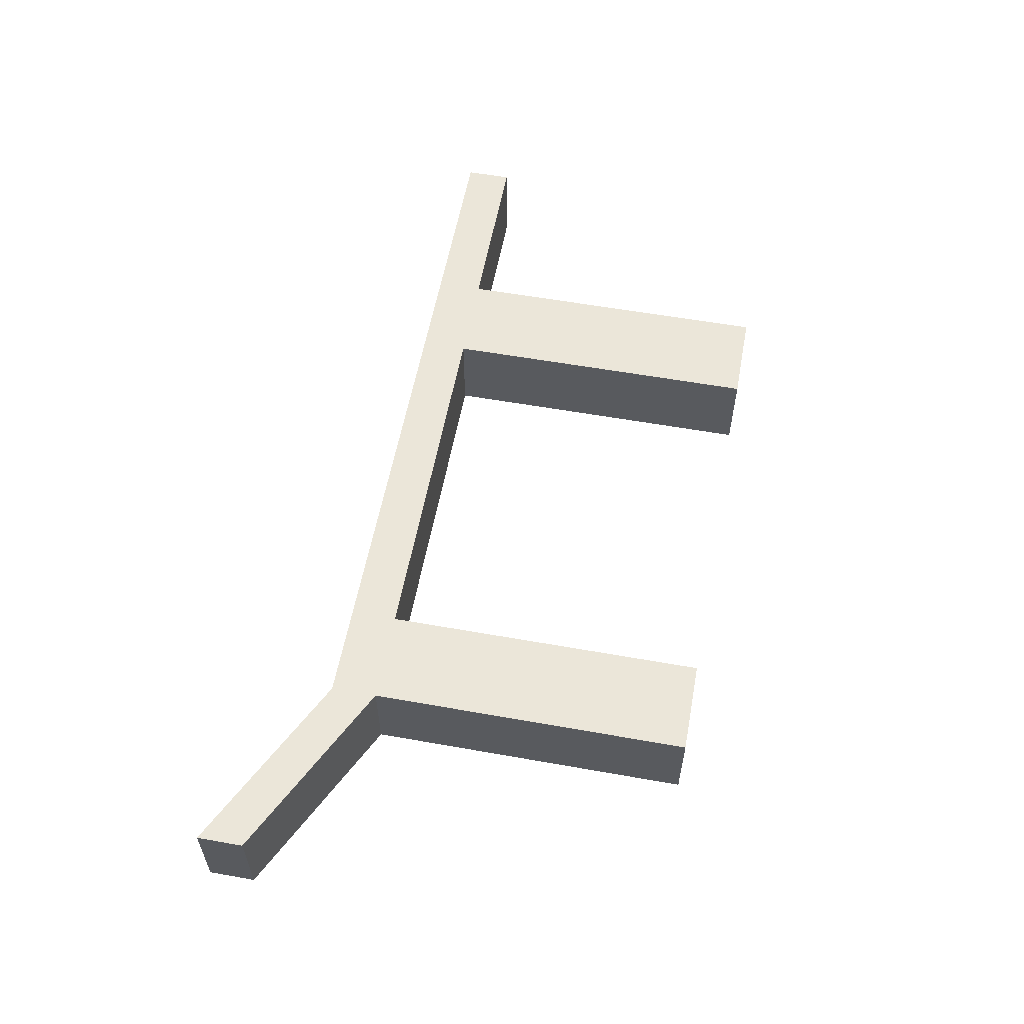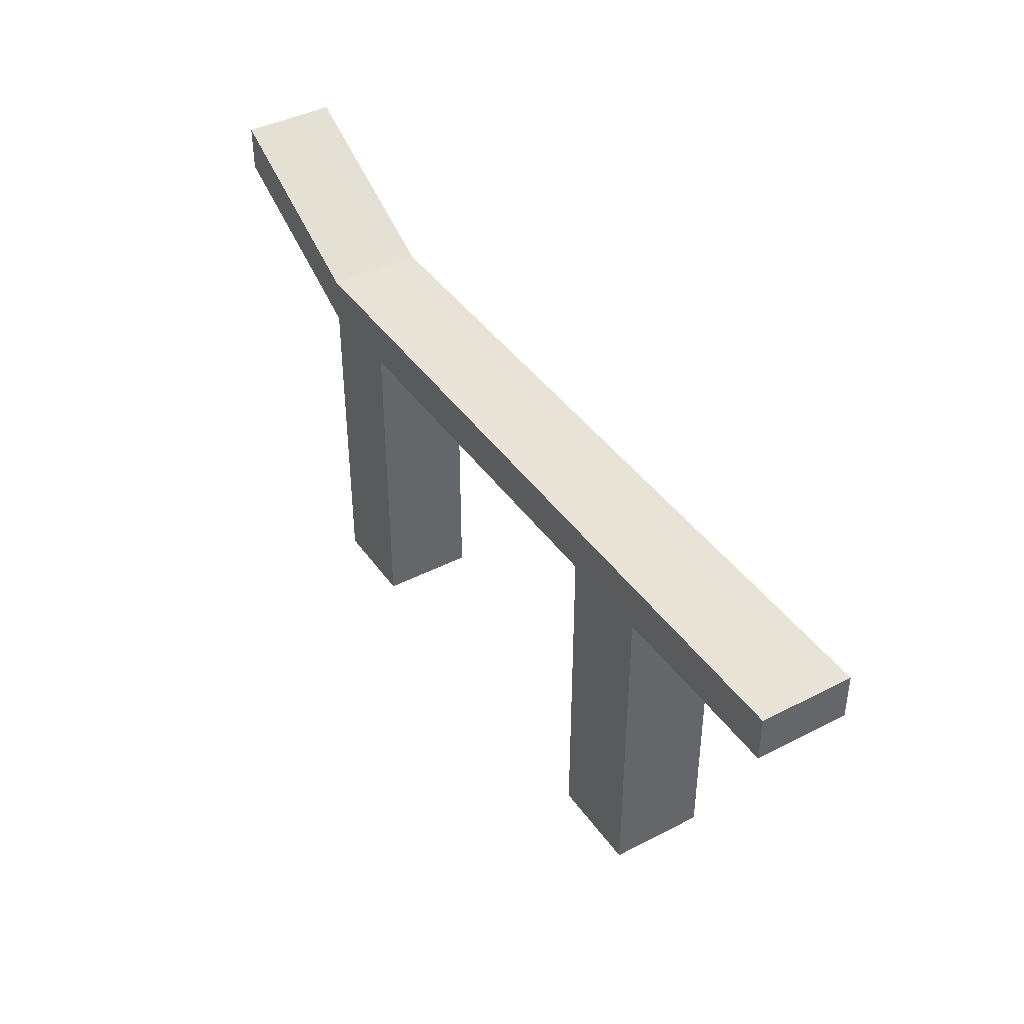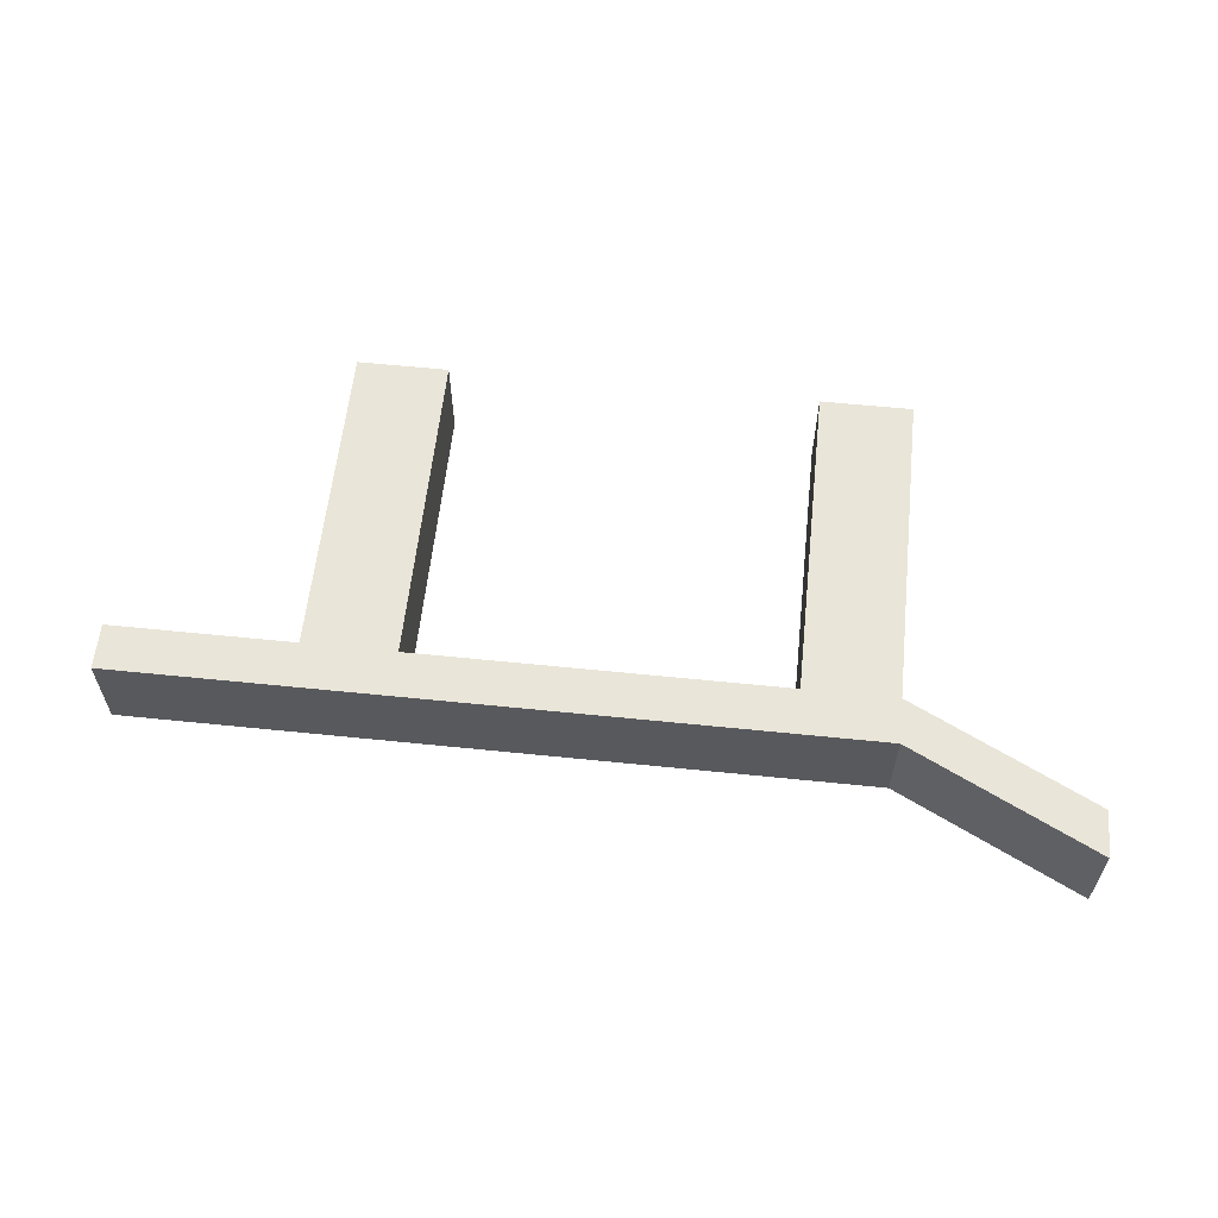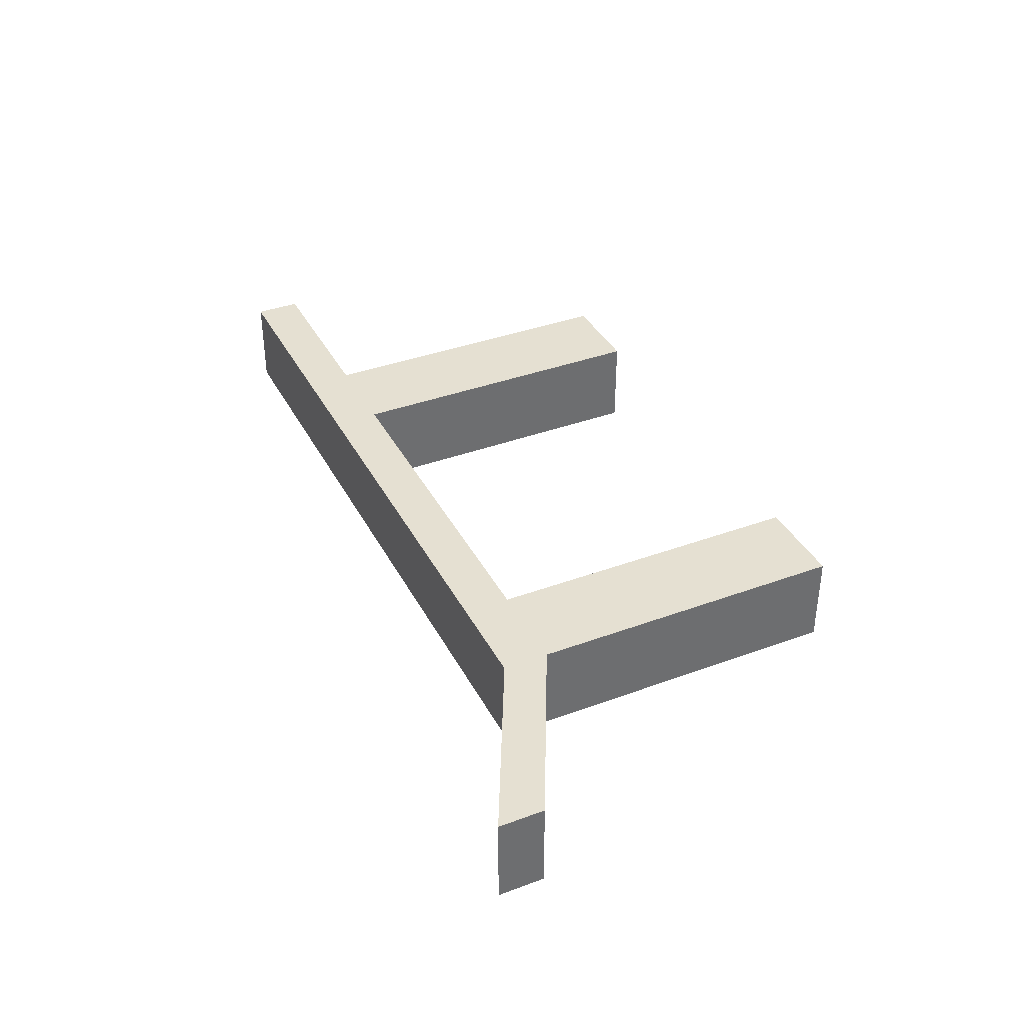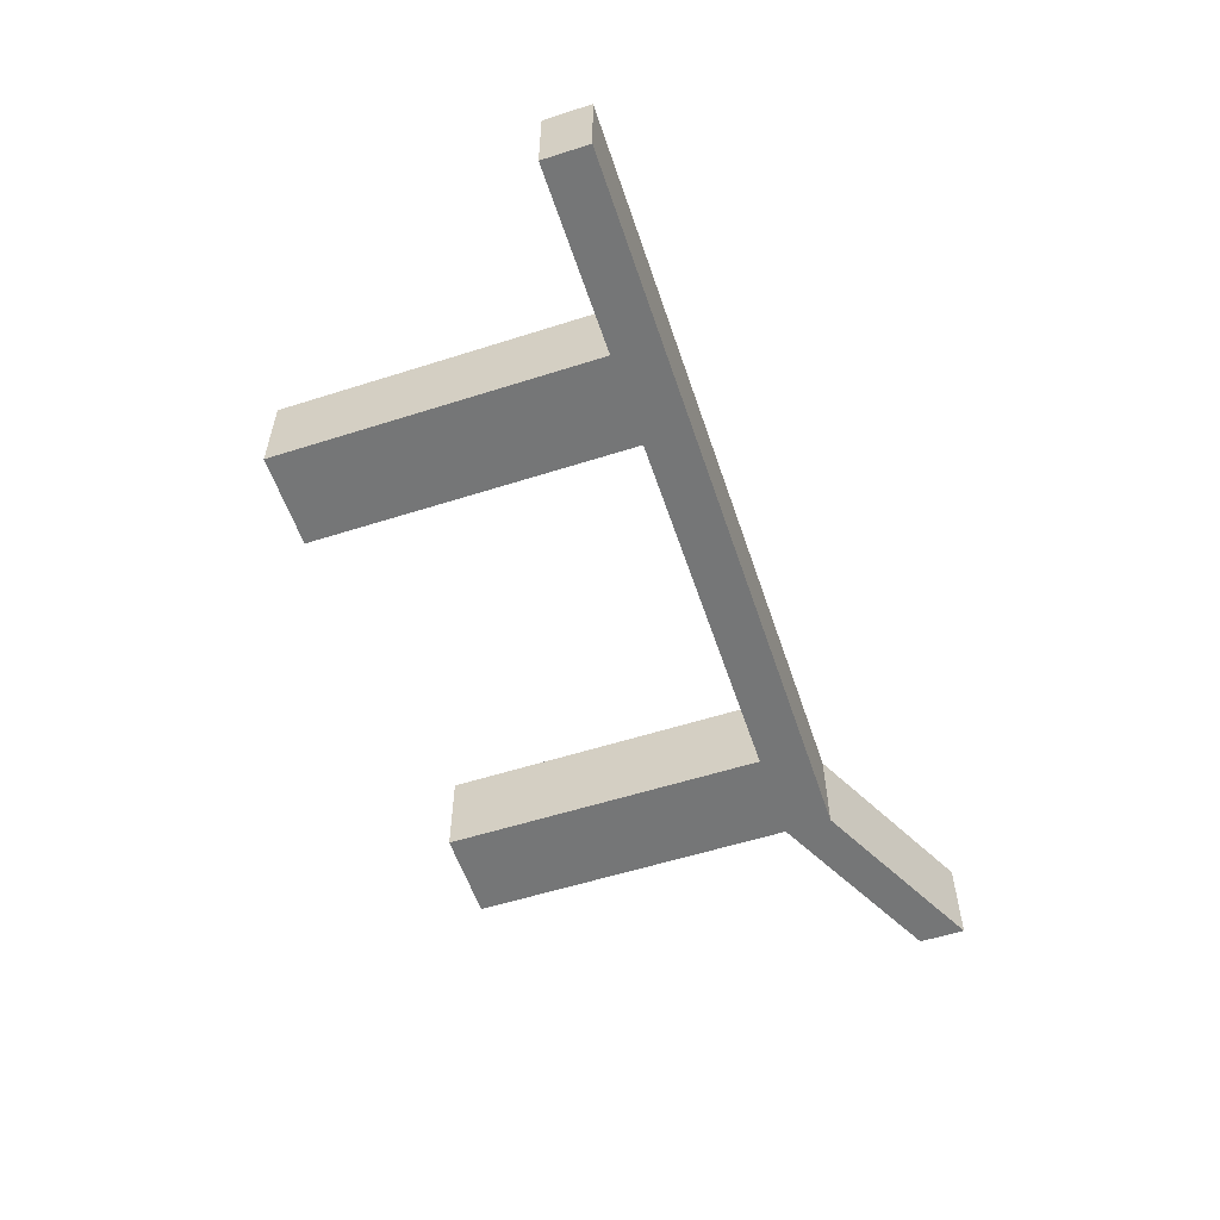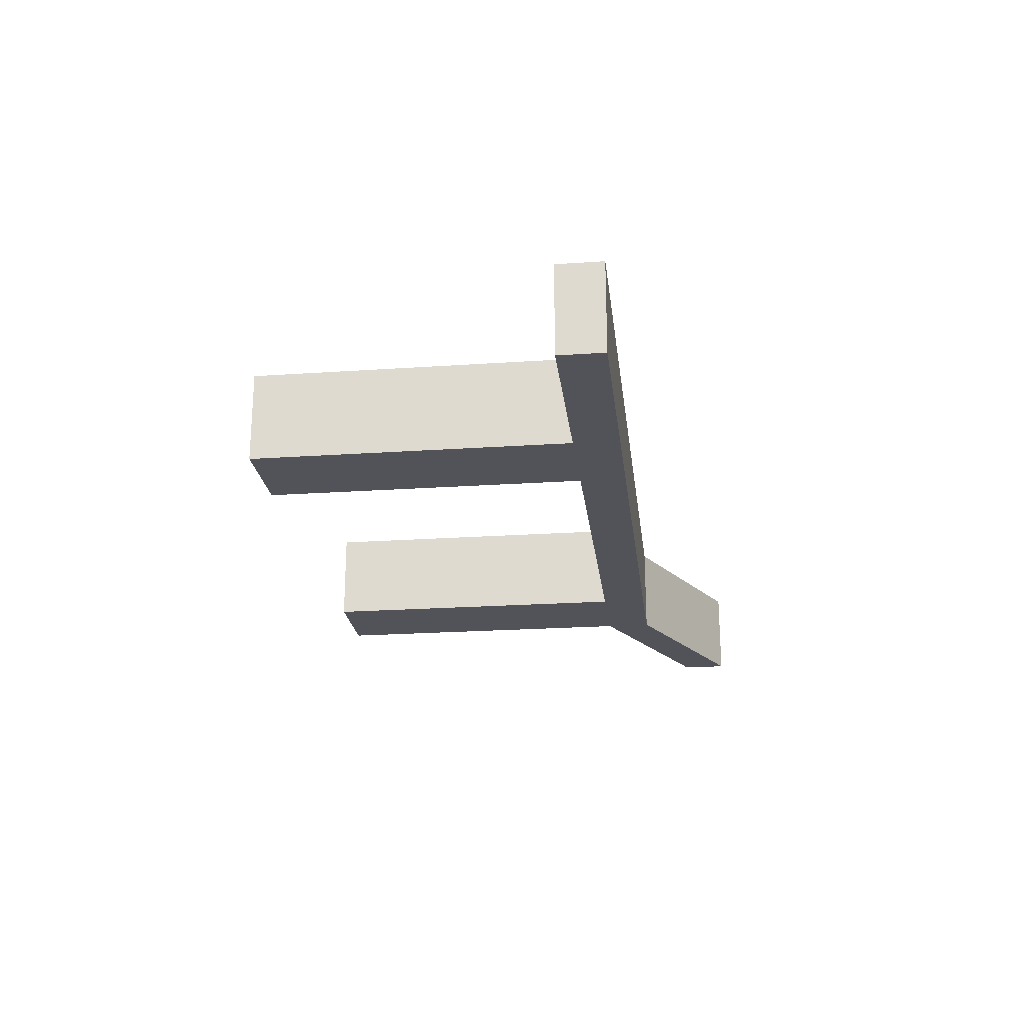
<metadata>
{"format":"obj","ext":"obj","renderer":"f3d","projection":"perspective","resolution":1024,"background":"white","views":[{"elev":57.3,"azim":-79.5,"up":"+Z"},{"elev":41.4,"azim":58.0,"up":"+Y"},{"elev":59.7,"azim":-174.0,"up":"+Z"},{"elev":37.8,"azim":-115.2,"up":"+Z"},{"elev":-56.7,"azim":108.4,"up":"+Z"},{"elev":-22.6,"azim":96.7,"up":"+Z"}]}
</metadata>
<code>
g default
v 157 4 53.5
v 157 4 52.5
v 157 3.5 53.5
v 157 3.5 52.5
v 155 4.5 53.5
v 155 4.5 52.5
v 155 5 53.5
v 155 5 52.5
v 157 0 53.5
v 157 3.5 53.5
v 157 4 53.5
v 157 4 52.5
v 157 3.5 52.5
v 157 0 52.5
v 158 0 53.5
v 158 3.5 53.5
v 158 4 53.5
v 158 4 52.5
v 158 3.5 52.5
v 158 0 52.5
v 163 0 53.5
v 163 3.5 53.5
v 163 4 53.5
v 163 4 52.5
v 163 3.5 52.5
v 163 0 52.5
v 162 0 53.5
v 162 3.5 53.5
v 162 4 53.5
v 162 4 52.5
v 162 3.5 52.5
v 162 0 52.5
v 165 3.5 53.5
v 165 4 53.5
v 165 3.5 52.5
v 165 4 52.5
g Rail_LRG_StairCon_LRG
f 6 5 7 8
f 4 3 5 6
f 3 1 7 5
f 1 2 8 7
f 2 4 6 8
f 10 9 15 16
f 11 10 16 17
f 12 11 17 18
f 18 19 13 12
f 19 20 14 13
f 28 27 21 22
f 29 28 22 23
f 30 29 23 24
f 24 25 31 30
f 25 26 32 31
f 34 33 35 36
f 22 21 26 25
f 27 28 31 32
f 21 27 32 26
f 16 15 20 19
f 9 10 13 14
f 14 20 15 9
f 17 16 28 29
f 16 19 31 28
f 19 18 30 31
f 18 17 29 30
f 23 22 33 34
f 22 25 35 33
f 25 24 36 35
f 24 23 34 36

</code>
